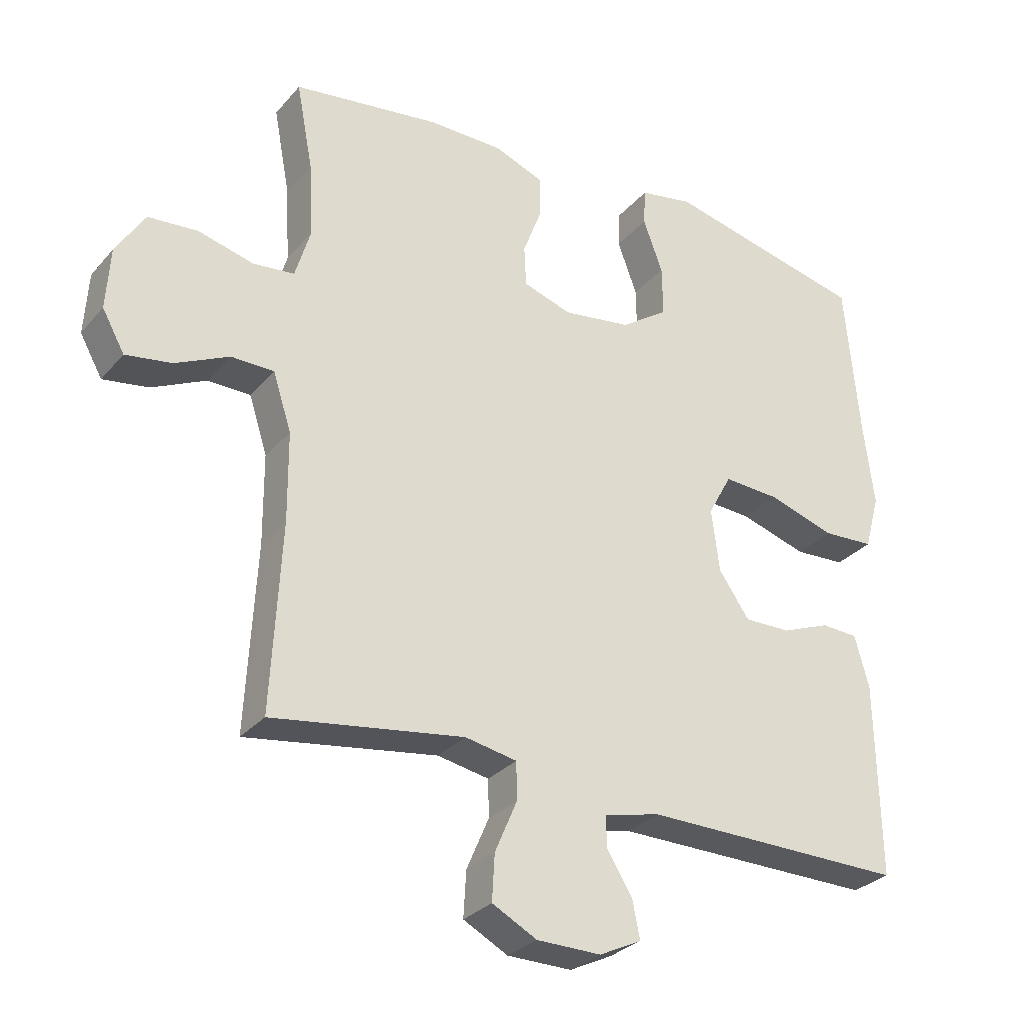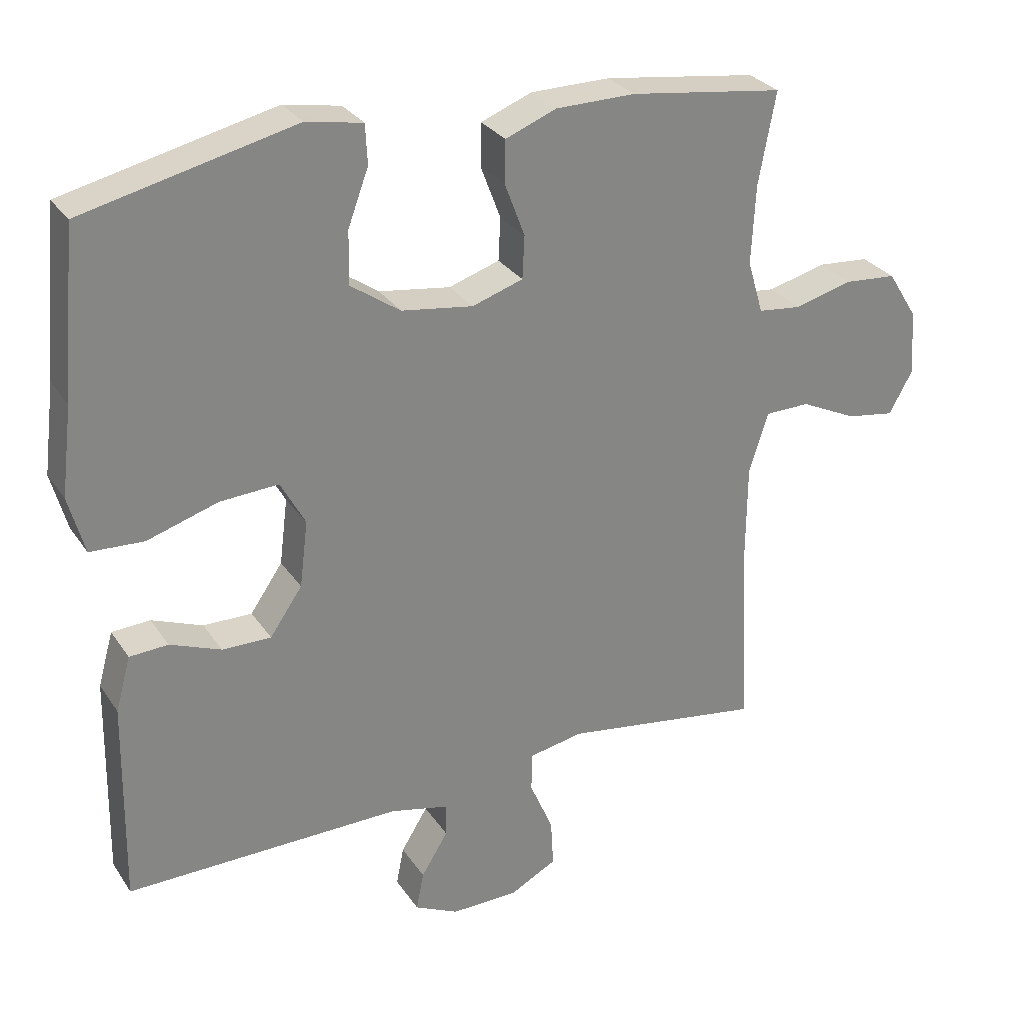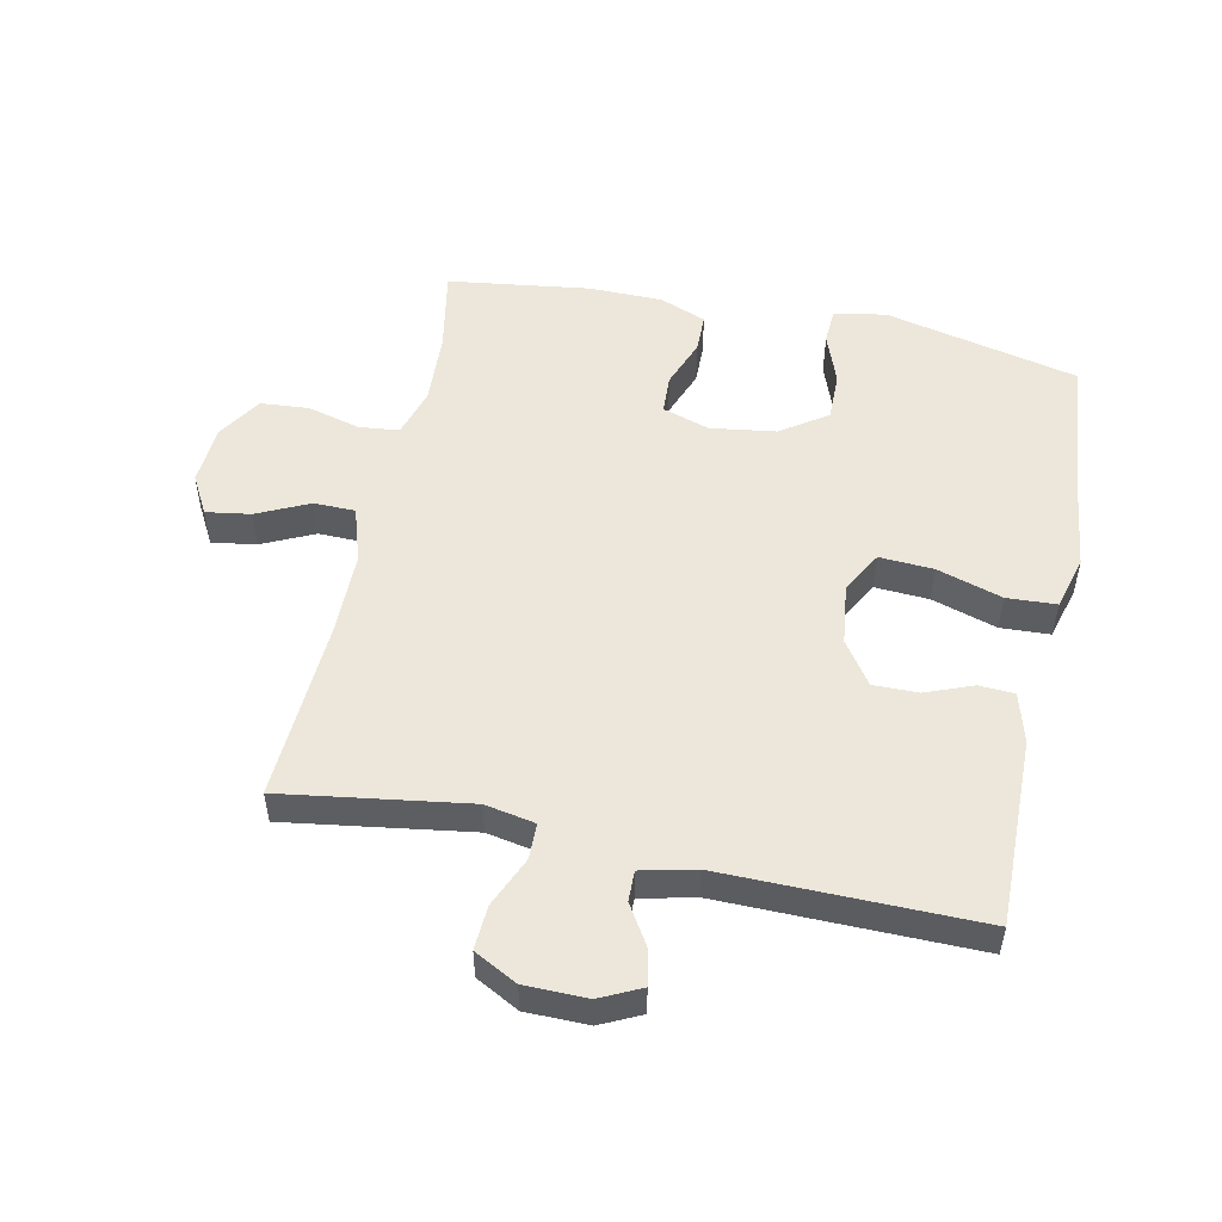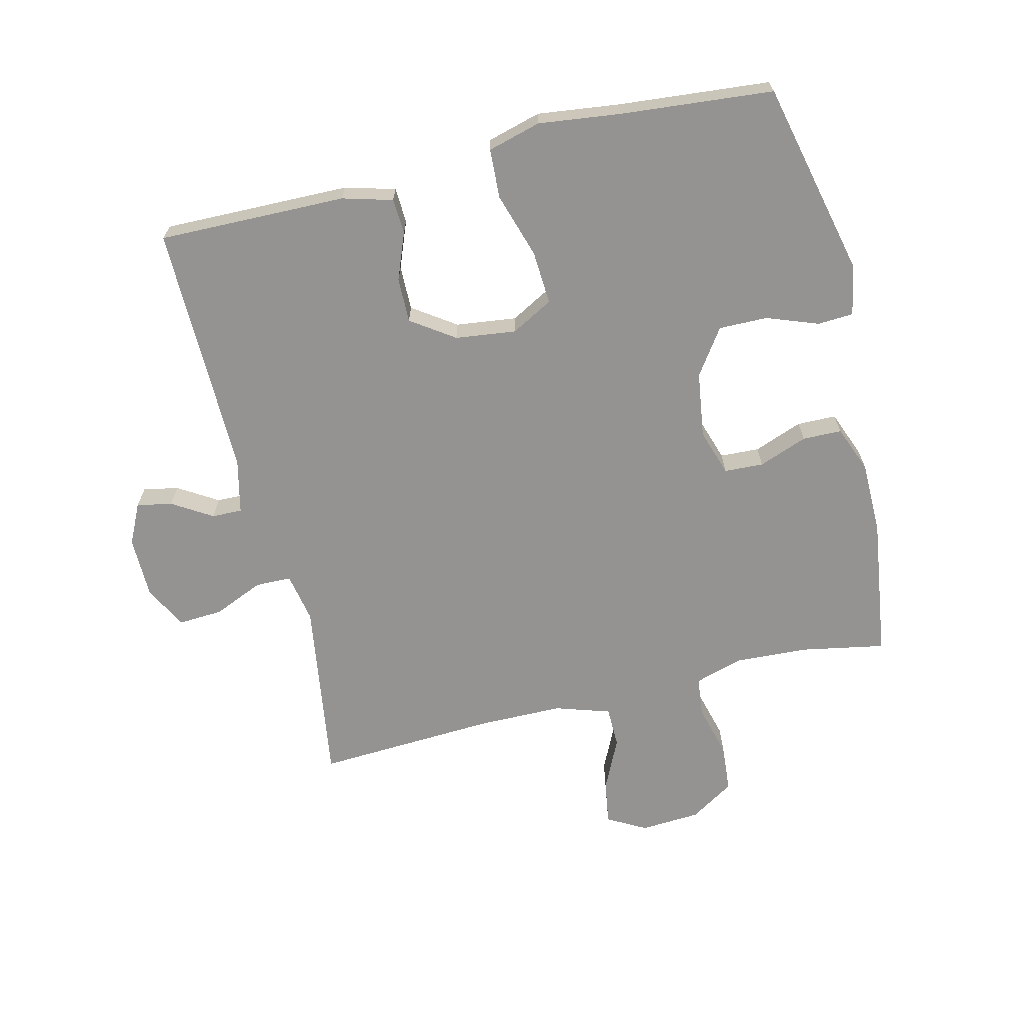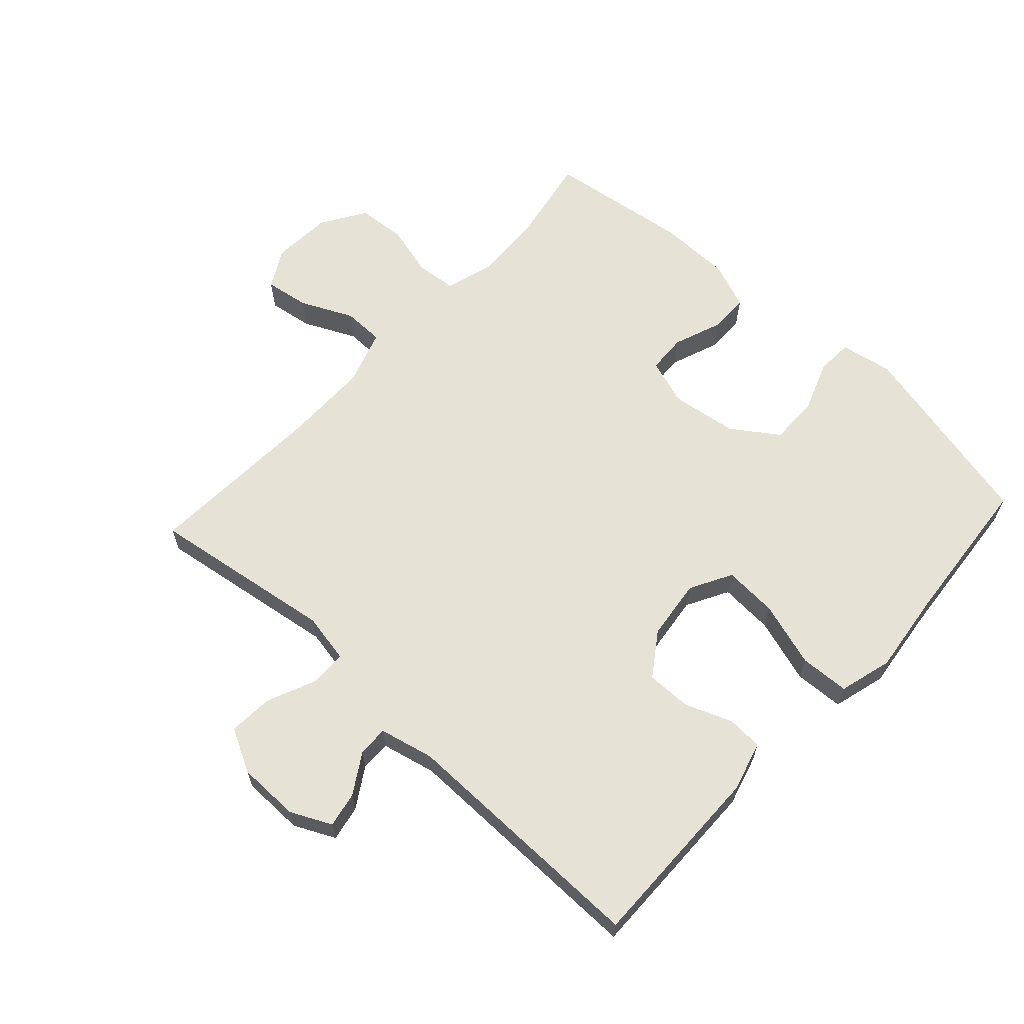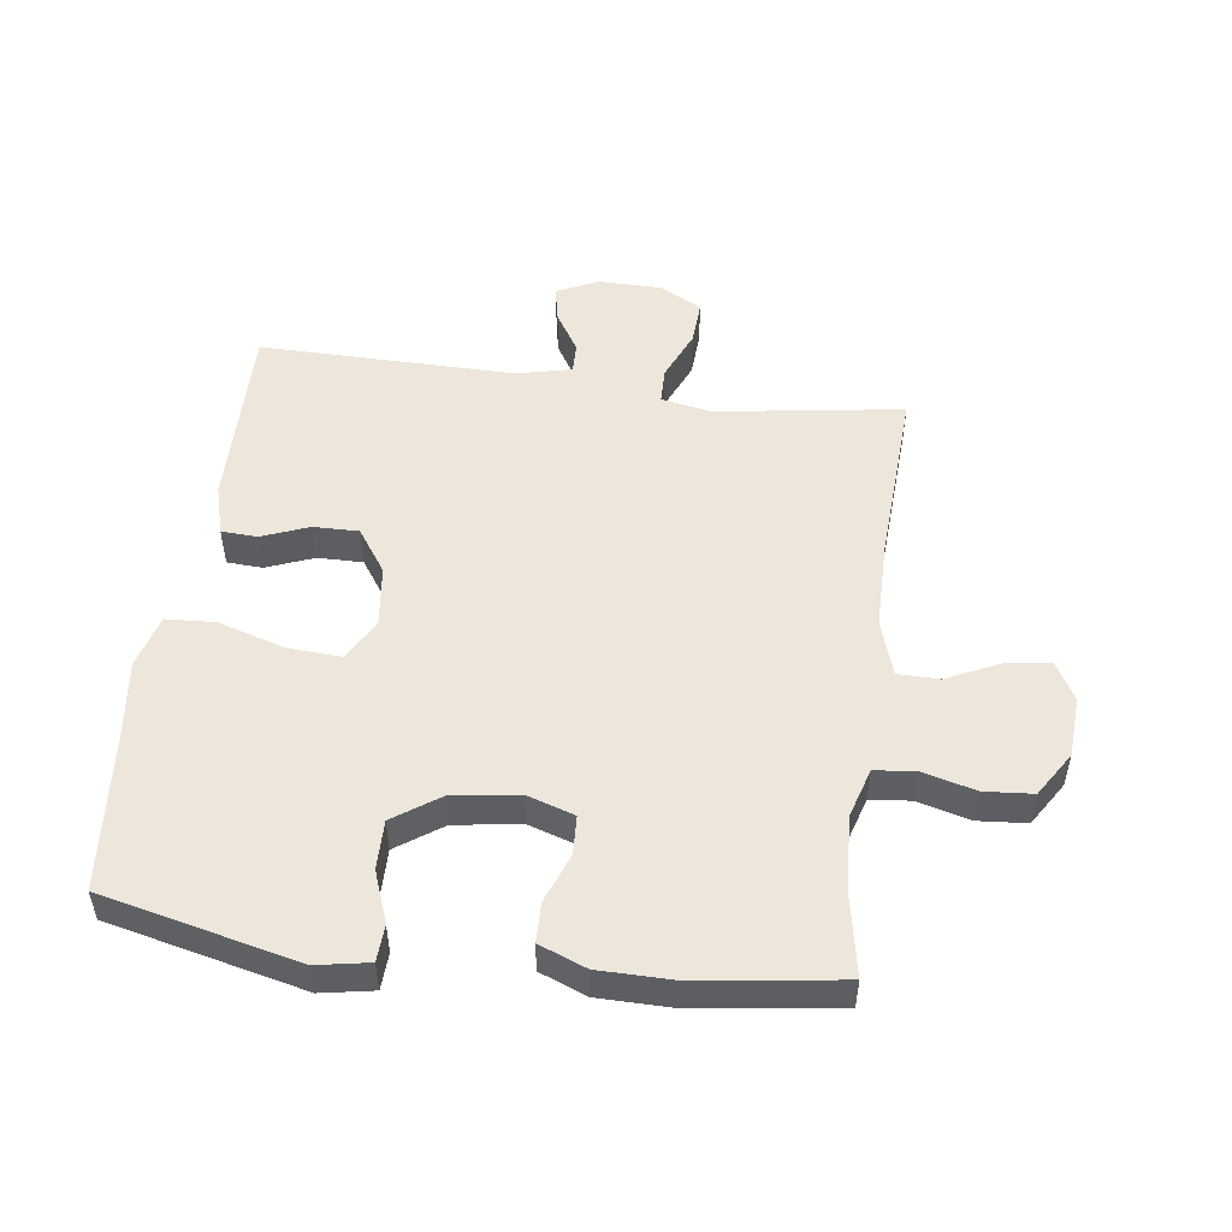
<metadata>
{"format":"obj","ext":"obj","renderer":"f3d","projection":"perspective","resolution":1024,"background":"white","views":[{"elev":-29.6,"azim":147.6,"up":"+Z"},{"elev":28.9,"azim":-27.3,"up":"+Z"},{"elev":51.9,"azim":-168.0,"up":"+Y"},{"elev":-66.8,"azim":-76.3,"up":"+Y"},{"elev":63.5,"azim":-137.3,"up":"+Y"},{"elev":51.2,"azim":7.6,"up":"+Y"}]}
</metadata>
<code>
v 0.5 0.07 0.5
v 0.475 0.07 0.367
v 0.469 0.07 0.252
v 0.492 0.07 0.175
v 0.555 0.07 0.168
v 0.639 0.07 0.19
v 0.715 0.07 0.184
v 0.759 0.07 0.114
v 0.765 0.07 0.019
v 0.731 0.07 -0.042
v 0.661 0.07 -0.031
v 0.579 0.07 0.008
v 0.514 0.07 0.007
v 0.486 0.07 -0.08
v 0.485 0.07 -0.215
v 0.5 0.07 -0.5
v 0.208 0.07 -0.456
v 0.129 0.07 -0.471
v 0.128 0.07 -0.528
v 0.162 0.07 -0.607
v 0.166 0.07 -0.677
v 0.098 0.07 -0.713
v 0 0.07 -0.714
v -0.064 0.07 -0.683
v -0.053 0.07 -0.627
v -0.014 0.07 -0.564
v -0.013 0.07 -0.516
v -0.099 0.07 -0.496
v -0.5 0.07 -0.5
v -0.495 0.07 -0.203
v -0.473 0.07 -0.124
v -0.417 0.07 -0.121
v -0.343 0.07 -0.15
v -0.272 0.07 -0.151
v -0.225 0.07 -0.083
v -0.213 0.07 0.013
v -0.249 0.07 0.079
v -0.334 0.07 0.074
v -0.437 0.07 0.042
v -0.515 0.07 0.046
v -0.538 0.07 0.13
v -0.522 0.07 0.259
v -0.5 0.07 0.5
v -0.193 0.07 0.571
v -0.111 0.07 0.556
v -0.108 0.07 0.499
v -0.138 0.07 0.418
v -0.139 0.07 0.341
v -0.067 0.07 0.291
v 0.037 0.07 0.276
v 0.111 0.07 0.3
v 0.114 0.07 0.362
v 0.085 0.07 0.439
v 0.086 0.07 0.501
v 0.16 0.07 0.53
v 0.276 0.07 0.531
v 0.5 0 0.5
v 0.475 0 0.367
v 0.469 0 0.252
v 0.492 0 0.175
v 0.555 0 0.168
v 0.639 0 0.19
v 0.715 0 0.184
v 0.759 0 0.114
v 0.765 0 0.019
v 0.731 0 -0.042
v 0.661 0 -0.031
v 0.579 0 0.008
v 0.514 0 0.007
v 0.486 0 -0.08
v 0.485 0 -0.215
v 0.5 0 -0.5
v 0.208 0 -0.456
v 0.129 0 -0.471
v 0.128 0 -0.528
v 0.162 0 -0.607
v 0.166 0 -0.677
v 0.098 0 -0.713
v 0 0 -0.714
v -0.064 0 -0.683
v -0.053 0 -0.627
v -0.014 0 -0.564
v -0.013 0 -0.516
v -0.099 0 -0.496
v -0.5 0 -0.5
v -0.495 0 -0.203
v -0.473 0 -0.124
v -0.417 0 -0.121
v -0.343 0 -0.15
v -0.272 0 -0.151
v -0.225 0 -0.083
v -0.213 0 0.013
v -0.249 0 0.079
v -0.334 0 0.074
v -0.437 0 0.042
v -0.515 0 0.046
v -0.538 0 0.13
v -0.522 0 0.259
v -0.5 0 0.5
v -0.193 0 0.571
v -0.111 0 0.556
v -0.108 0 0.499
v -0.138 0 0.418
v -0.139 0 0.341
v -0.067 0 0.291
v 0.037 0 0.276
v 0.111 0 0.3
v 0.114 0 0.362
v 0.085 0 0.439
v 0.086 0 0.501
v 0.16 0 0.53
v 0.276 0 0.531
f 55 56 1 2
f 52 53 54 55
f 51 52 55 2
f 50 51 2 3
f 44 45 46 47
f 42 43 44 47
f 42 47 48
f 41 42 48 49
f 38 39 40 41
f 37 38 41 49
f 30 31 32 33
f 28 29 30 33
f 27 28 33 34
f 23 24 25 26
f 23 26 27
f 22 23 27
f 19 20 21 22
f 18 19 22 27
f 15 16 17
f 14 15 17 18
f 13 14 18 27
f 9 10 11 12
f 9 12 13
f 8 9 13
f 5 6 7 8
f 4 5 8 13
f 50 3 4 13
f 36 37 49 50
f 35 36 50 13
f 13 27 34 35
f 58 57 112 111
f 111 110 109 108
f 58 111 108 107
f 59 58 107 106
f 103 102 101 100
f 103 100 99 98
f 104 103 98
f 105 104 98 97
f 97 96 95 94
f 105 97 94 93
f 89 88 87 86
f 89 86 85 84
f 90 89 84 83
f 82 81 80 79
f 83 82 79
f 83 79 78
f 78 77 76 75
f 83 78 75 74
f 73 72 71
f 74 73 71 70
f 83 74 70 69
f 68 67 66 65
f 69 68 65
f 69 65 64
f 64 63 62 61
f 69 64 61 60
f 69 60 59 106
f 106 105 93 92
f 69 106 92 91
f 91 90 83 69
f 1 57 58 2
f 2 58 59 3
f 3 59 60 4
f 4 60 61 5
f 5 61 62 6
f 6 62 63 7
f 7 63 64 8
f 8 64 65 9
f 9 65 66 10
f 10 66 67 11
f 11 67 68 12
f 12 68 69 13
f 13 69 70 14
f 14 70 71 15
f 15 71 72 16
f 16 72 73 17
f 17 73 74 18
f 18 74 75 19
f 19 75 76 20
f 20 76 77 21
f 21 77 78 22
f 22 78 79 23
f 23 79 80 24
f 24 80 81 25
f 25 81 82 26
f 26 82 83 27
f 27 83 84 28
f 28 84 85 29
f 29 85 86 30
f 30 86 87 31
f 31 87 88 32
f 32 88 89 33
f 33 89 90 34
f 34 90 91 35
f 35 91 92 36
f 36 92 93 37
f 37 93 94 38
f 38 94 95 39
f 39 95 96 40
f 40 96 97 41
f 41 97 98 42
f 42 98 99 43
f 43 99 100 44
f 44 100 101 45
f 45 101 102 46
f 46 102 103 47
f 47 103 104 48
f 48 104 105 49
f 49 105 106 50
f 50 106 107 51
f 51 107 108 52
f 52 108 109 53
f 53 109 110 54
f 54 110 111 55
f 55 111 112 56
f 56 112 57 1

</code>
